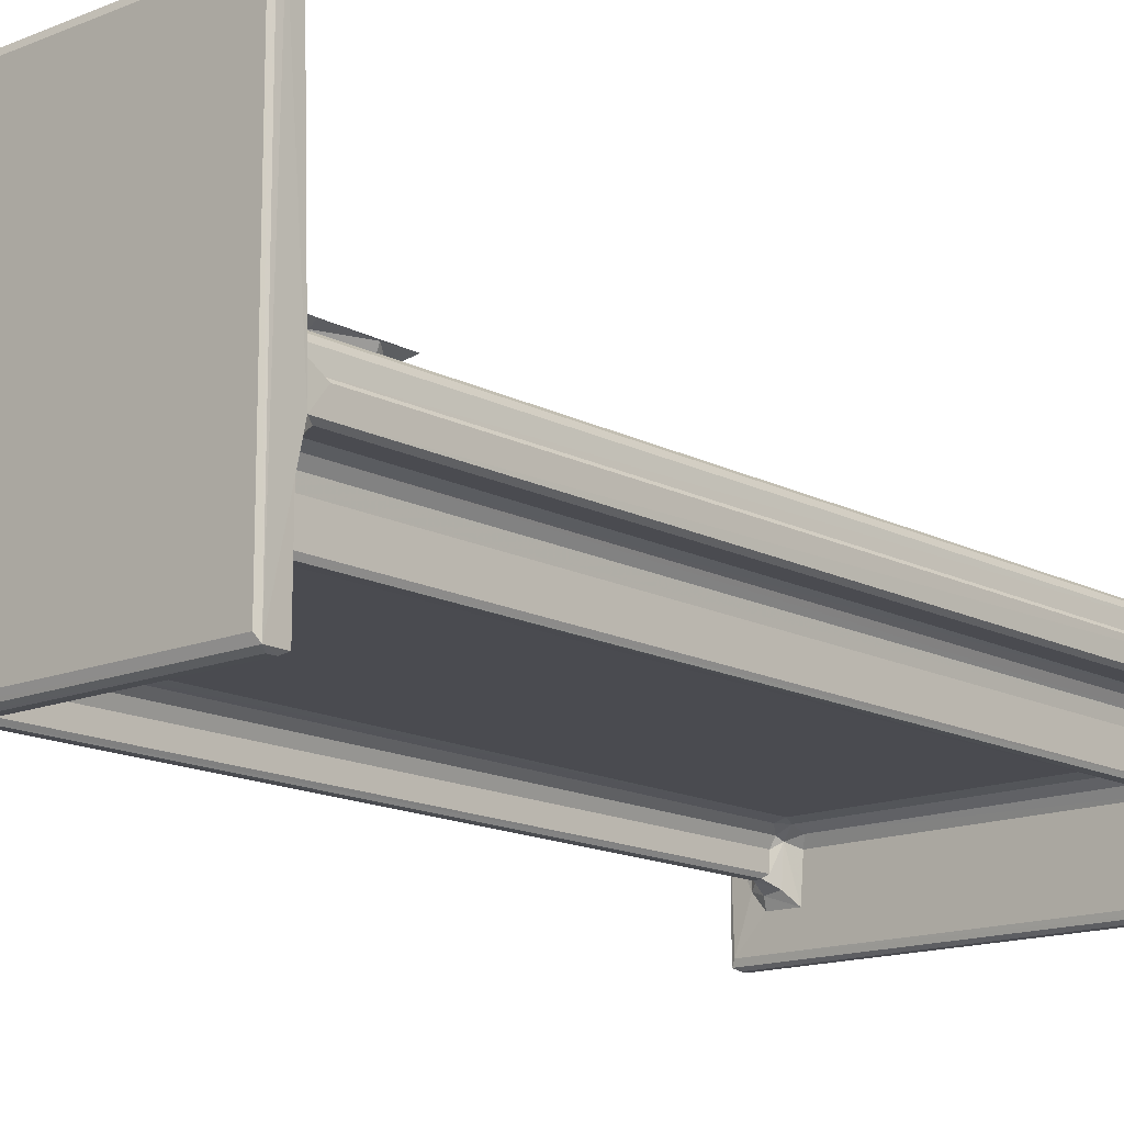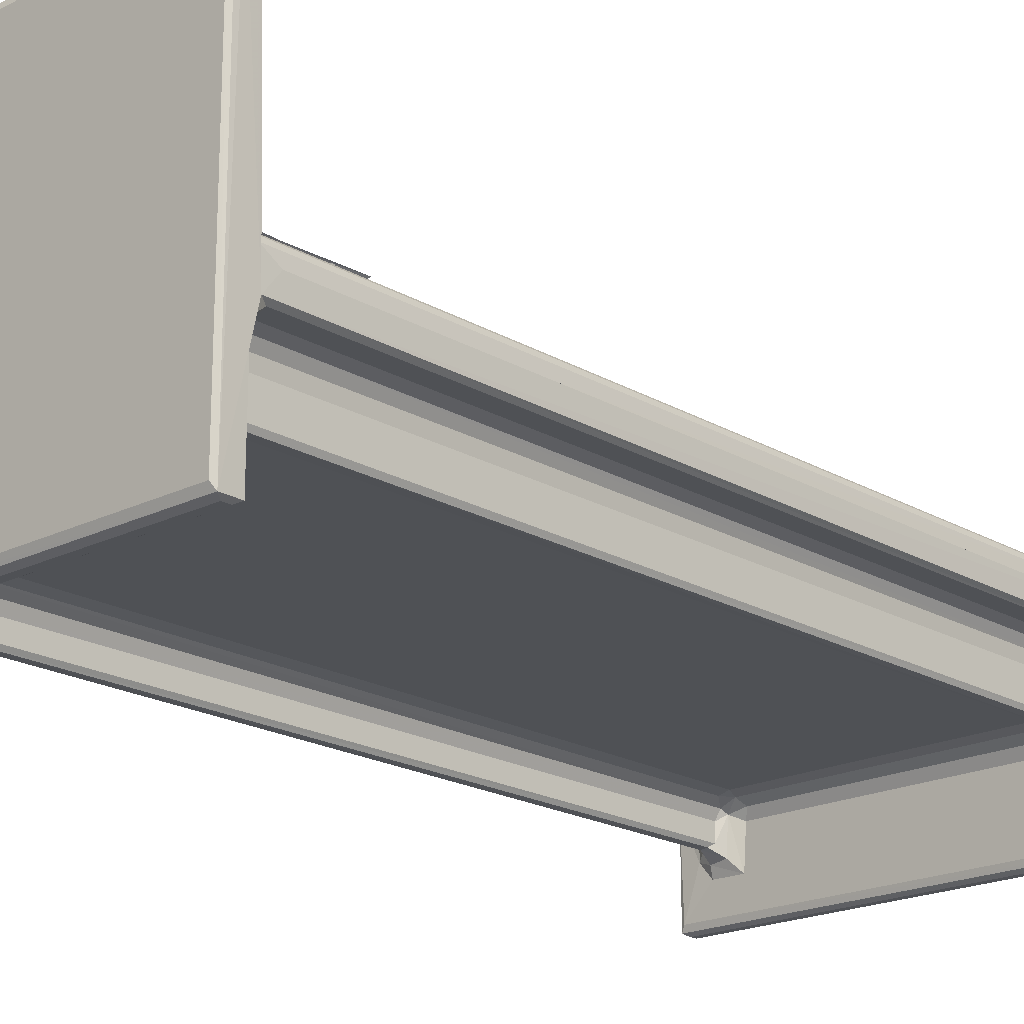
<metadata>
{"format":"obj","ext":"obj","renderer":"f3d","projection":"perspective","resolution":1024,"background":"white","views":[{"elev":-14.6,"azim":-138.4,"up":"+Z"},{"elev":-19.7,"azim":-137.2,"up":"+Z"}]}
</metadata>
<code>
v -0.2497 -0.6379 -0.1504
v -0.2457 -0.6405 -0.144
v -0.2458 -0.6317 -0.1532
v -0.2497 -0.6184 -0.1504
v -0.2457 -0.6237 -0.1532
v -0.2458 -0.6167 -0.144
v -0.25 -0.6376 -0.01154
v -0.2457 -0.6405 -0.01616
v -0.2492 -0.6171 -0.04959
v -0.2276 -0.616 -0.1093
v -0.1883 -0.6166 -0.1101
v -0.2164 -0.6095 -0.09949
v -0.2282 -0.6154 -0.0503
v -0.2184 -0.6081 -0.03828
v -0.1936 -0.6111 -0.09581
v -0.2097 -0.5928 -0.09094
v -0.2118 -0.5992 -0.08691
v -0.2004 -0.5951 -0.09121
v -0.1975 -0.5992 -0.08704
v -0.193 -0.6073 -0.05817
v -0.2118 -0.5999 -0.05735
v -0.1976 -0.5999 -0.0683
v -0.1799 -0.6166 -0.06834
v -0.1726 -0.6111 -0.05802
v -0.2458 -0.6317 -0.01032
v -0.2149 -0.6304 -0.01005
v -0.2268 -0.6204 -0.01045
v -0.2003 -0.6379 -0.01141
v -0.2122 -0.6179 -0.007775
v -0.2458 -0.6045 -0.03416
v -0.2497 -0.6051 -0.03104
v -0.2273 -0.5999 -0.03413
v -0.238 -0.6055 -0.0103
v -0.2102 -0.6072 -0.0006616
v -0.2157 -0.5932 -0.001645
v -0.2251 -0.5883 -0.007763
v -0.1987 -0.6221 -0.001818
v -0.1834 -0.63 -0.007767
v -0.2133 -0.5999 -0.04596
v -0.1844 -0.6016 -0.0514
v -0.1726 -0.589 -0.04842
v -0.2098 -0.5942 0.00826
v -0.1939 -0.6103 0.0236
v -0.1898 -0.6167 0.008079
v -0.2044 -0.5987 0.02617
v -0.2084 -0.573 0.02444
v -0.175 -0.6147 0.02499
v -0.2382 0.3068 -0.01033
v 0.2507 -0.6167 -0.144
v 0.1867 -0.6166 -0.1116
v 0.1819 -0.615 0.02414
v 0.1966 -0.6166 0.008268
v 0.1821 -0.6017 -0.05141
v -0.2118 0.3189 -0.05735
v -0.1975 0.3189 -0.08688
v -0.2251 0.3079 -0.007797
v -0.2094 0.3094 -0.09117
v -0.2002 0.3167 -0.09092
v -0.2458 0.308 -0.01033
v -0.2498 0.3299 -0.03085
v -0.2498 0.3146 -0.01134
v -0.2458 0.3225 -0.03415
v -0.1845 0.308 -0.0514
v -0.1726 0.308 -0.04842
v -0.2082 0.3169 0.02481
v 0.1775 -0.589 -0.04842
v -0.2001 -0.5907 0.03437
v -0.1849 -0.6109 0.03056
v -0.2049 -0.579 0.03068
v -0.1926 -0.576 0.03747
v -0.1781 -0.6038 0.03538
v -0.1834 -0.587 0.03924
v -0.1724 -0.5741 0.03998
v 0.1772 -0.5742 0.03998
v -0.2049 0.3067 0.03065
v -0.1723 0.3029 0.03998
v -0.1832 0.3022 0.03929
v 0.1777 0.3024 0.03996
v -0.1929 0.308 -0.05802
v -0.2273 0.3189 -0.03414
v -0.2185 0.3153 -0.03823
v -0.2157 0.3071 -0.001606
v -0.2134 0.3234 -0.04598
v -0.2098 0.3135 0.00832
v -0.2118 0.3189 -0.08689
v -0.2495 0.3374 -0.1503
v -0.2498 0.3569 -0.1504
v -0.2457 0.3357 -0.144
v -0.2458 0.3428 -0.1532
v -0.2457 0.3507 -0.1532
v -0.2457 0.3595 -0.144
v -0.1976 0.3188 -0.0684
v -0.2497 0.3372 -0.04574
v -0.2454 0.3356 -0.04946
v -0.2283 0.3351 -0.1055
v -0.2009 0.3357 -0.1129
v -0.2091 0.3283 -0.09833
v -0.2173 0.3286 -0.09157
v -0.2259 0.3335 -0.04785
v -0.2457 0.3595 0.2043
v -0.1943 0.3302 -0.09622
v -0.1825 0.3356 -0.09581
v -0.1927 0.3275 -0.06059
v -0.1802 0.3356 -0.06836
v -0.1762 0.3301 -0.05802
v -0.2236 0.3271 -0.03869
v -0.2495 0.3306 -0.001621
v -0.2487 0.3358 0.008167
v -0.2223 0.3268 -0.004761
v -0.2214 0.3323 0.003728
v -0.2264 0.3356 0.02912
v -0.2139 0.3301 0.02816
v -0.1726 0.3209 -0.0514
v -0.2017 0.3297 0.04003
v 0.2546 0.3374 -0.1504
v 0.2507 0.3357 -0.144
v 0.2507 0.3595 -0.144
v 0.184 0.3357 -0.06829
v 0.1893 0.3206 -0.05137
v -0.2006 0.3183 0.03418
v -0.1921 0.3183 0.03759
v -0.1609 0.166 0.03998
v 0.07292 0.1658 0.03998
v 0.1431 0.183 0.03998
v -0.1658 0.1645 0.05808
v -0.1558 0.1696 0.05608
v -0.1615 0.2037 0.04003
v -0.1492 0.174 0.04489
v -0.1543 0.1954 0.04511
v -0.1504 0.1737 0.05079
v -0.1591 0.1885 0.06067
v -0.1533 0.187 0.05068
v -0.1428 0.2159 0.04526
v -0.1446 0.2281 0.06075
v -0.148 0.207 0.0533
v -0.1519 0.2283 0.06549
v -0.1287 0.2015 0.07473
v -0.1411 0.2147 0.05022
v 0.06822 0.1733 0.04457
v 0.07326 0.1652 0.05754
v 0.06743 0.1695 0.05617
v 0.1503 0.1649 0.05829
v 0.07074 0.1738 0.05066
v -0.02379 0.2226 0.08327
v -0.2054 0.3357 0.05203
v -0.2497 0.3374 0.2107
v -0.25 0.3507 0.2135
v -0.1872 0.3357 0.05328
v -0.1724 0.3357 0.08467
v -0.1751 0.3282 0.04319
v -0.1616 0.3286 0.0504
v -0.1692 0.3298 0.06116
v -0.1708 0.3322 0.07202
v -0.2457 0.3357 0.2043
v -0.2496 0.3569 0.2107
v -0.2457 0.3428 0.2135
v -0.1507 0.2205 0.03997
v -0.1502 0.3183 0.03973
v -0.1518 0.2824 0.06835
v -0.1121 0.2651 0.08667
v -0.1506 0.3032 0.07134
v -0.1622 0.3185 0.06716
v -0.1403 0.2974 0.05214
v -0.1429 0.2839 0.06178
v -0.1433 0.3134 0.04353
v -0.1181 0.282 0.08456
v -0.1373 0.3094 0.07319
v -0.1148 0.227 0.0803
v -0.06278 0.2697 0.08764
v -0.03717 0.2826 0.08594
v -0.156 0.3232 0.05947
v -0.1401 0.3195 0.05223
v -0.1428 0.3204 0.07248
v -0.1544 0.3296 0.07609
v -0.1105 0.3211 0.04584
v -0.1254 0.3239 0.0496
v -0.1393 0.3277 0.04268
v -0.1433 0.3265 0.04911
v -0.101 0.3097 0.05124
v -0.09959 0.3185 0.03894
v -0.1019 0.3277 0.04286
v -0.09864 0.3264 0.04947
v -0.09231 0.311 0.04451
v -0.09383 0.319 0.05509
v 0.03434 0.272 0.09474
v 0.003279 0.3093 0.07319
v 0.02608 0.2812 0.09371
v 0.04345 0.3295 0.0762
v 0.0409 0.3199 0.07263
v 0.1666 0.3357 0.08486
v 0.2546 0.3569 0.2107
v 0.2545 -0.6379 -0.1504
v 0.2549 -0.6185 -0.1505
v 0.2506 -0.6237 -0.1532
v 0.2507 -0.6405 -0.144
v 0.2506 -0.6317 -0.1532
v 0.1775 -0.6111 -0.05802
v 0.1835 -0.6166 -0.06839
v 0.2507 -0.6405 -0.01616
v 0.2005 -0.6328 -0.009863
v 0.1834 -0.6379 -0.01141
v 0.1934 -0.6221 -0.001853
v 0.2197 -0.6167 -0.1113
v 0.1992 -0.6097 -0.09823
v 0.2176 -0.6114 -0.1004
v 0.1967 -0.61 -0.06185
v 0.2051 -0.5931 -0.09096
v 0.2024 -0.5994 -0.08693
v 0.2143 -0.5951 -0.09122
v 0.2224 -0.6098 -0.08623
v 0.2167 -0.5994 -0.08723
v 0.2024 -0.5999 -0.06829
v 0.1978 -0.6017 -0.05807
v 0.2183 -0.605 -0.04585
v 0.2167 -0.5999 -0.05735
v 0.2548 -0.6378 -0.01158
v 0.2329 -0.6162 -0.09513
v 0.2542 -0.6173 -0.04974
v 0.2306 -0.6142 -0.04935
v 0.2139 -0.6134 -0.003981
v 0.2311 -0.6103 -0.01031
v 0.1894 -0.589 -0.0514
v 0.2235 -0.6064 -0.03818
v 0.1956 -0.6111 0.03019
v 0.2167 -0.5976 0.008102
v 0.2219 -0.5909 -0.001663
v 0.2089 -0.6006 0.02905
v 0.2116 -0.5904 0.0308
v 0.2151 -0.5724 0.02513
v 0.2507 -0.6316 -0.01032
v 0.254 -0.6105 -0.03818
v 0.2322 -0.5999 -0.03414
v 0.2507 -0.6 -0.03414
v 0.2546 -0.5999 -0.03094
v 0.2431 -0.5836 -0.01031
v 0.2306 -0.5773 -0.007762
v 0.2167 0.3189 -0.08688
v 0.2307 0.308 -0.007772
v 0.2545 0.3097 -0.01131
v 0.2053 0.3093 -0.09117
v 0.2159 0.3087 0.01837
v 0.2546 0.3279 -0.03098
v 0.2549 0.343 -0.02032
v 0.2148 0.3149 0.02572
v 0.2322 0.3189 -0.03414
v 0.2146 0.3167 -0.09092
v 0.2167 0.3189 -0.05731
v 0.2167 0.3173 0.008274
v 0.2182 0.3189 -0.04597
v 0.2233 0.3266 -0.03832
v 0.2219 0.3125 -0.001564
v 0.2434 0.3143 -0.01034
v 0.1888 -0.5867 0.0393
v 0.1851 -0.6037 0.03542
v 0.1979 -0.5879 0.03785
v 0.2061 -0.5831 0.03479
v 0.1983 0.3161 0.03781
v 0.2113 0.3114 0.03122
v 0.1892 0.3194 0.03929
v 0.2061 0.3083 0.03479
v 0.1775 0.308 -0.04842
v 0.2024 0.3227 -0.08692
v 0.2024 0.3189 -0.06829
v 0.2506 0.324 -0.03416
v 0.1978 0.3153 -0.05802
v 0.2506 0.3507 -0.1532
v 0.2547 0.3568 -0.1505
v 0.1828 0.33 -0.058
v 0.1868 0.3355 -0.1072
v 0.2506 0.3595 0.2043
v 0.2506 0.3428 -0.1532
v 0.2148 0.3356 -0.1129
v 0.2062 0.3282 -0.09831
v 0.2222 0.3295 -0.09437
v 0.1974 0.3278 -0.06514
v 0.2327 0.3353 -0.09509
v 0.2542 0.3365 -0.05003
v 0.2309 0.3334 -0.05005
v 0.224 0.3295 0.0004727
v 0.2211 0.329 0.03709
v 0.2322 0.3357 0.008277
v 0.2543 0.3298 -0.003199
v 0.2541 0.3362 0.008235
v 0.2314 0.3356 0.05235
v 0.08997 0.1767 0.03997
v 0.09899 0.2116 0.07917
v 0.08457 0.1839 0.04439
v 0.0882 0.1836 0.05027
v 0.1296 0.1773 0.05506
v 0.1235 0.1836 0.06663
v 0.1228 0.1841 0.04412
v 0.1357 0.1916 0.04364
v 0.1295 0.1857 0.05043
v 0.1338 0.1953 0.0683
v 0.1371 0.2 0.05311
v 0.1369 0.228 0.04439
v 0.1254 0.2049 0.0748
v 0.1474 0.188 0.05856
v 0.1411 0.2143 0.06223
v 0.05938 0.27 0.09425
v 0.0784 0.2415 0.08713
v 0.04422 0.3084 0.07475
v 0.05523 0.2848 0.09574
v 0.07519 0.2696 0.09044
v 0.09913 0.2371 0.08439
v 0.08988 0.2957 0.08497
v 0.1323 0.3189 0.05573
v 0.134 0.3183 0.03922
v 0.1155 0.311 0.04473
v 0.1216 0.3091 0.05128
v 0.1369 0.3264 0.05019
v 0.1229 0.3298 0.07721
v 0.1226 0.3228 0.07376
v 0.09691 0.3119 0.07697
v 0.2507 0.3357 0.2043
v 0.1339 0.229 0.05155
v 0.1257 0.2372 0.0501
v 0.1262 0.2458 0.04462
v 0.1357 0.2404 0.04002
v 0.1331 0.2435 0.05816
v 0.1201 0.2274 0.07764
v 0.1423 0.2769 0.06396
v 0.1254 0.2966 0.0503
v 0.1263 0.3059 0.04375
v 0.1314 0.3066 0.05766
v 0.1439 0.3278 0.04293
v 0.1221 0.3128 0.07426
v 0.1479 0.3161 0.06638
v 0.1605 0.3348 0.05387
v 0.1527 0.3302 0.06363
v 0.1531 0.3296 0.07351
v 0.2054 0.3284 0.04292
v 0.2008 0.3335 0.05087
v 0.2547 0.3374 0.2107
v 0.2506 0.3428 0.2135
v 0.2507 0.3507 0.2135
f 1 5 3
f 1 4 5
f 1 7 4
f 1 2 8
f 1 8 7
f 4 9 6
f 4 7 9
f 6 10 11
f 10 12 11
f 6 9 10
f 9 13 10
f 10 13 12
f 13 14 12
f 11 12 15
f 12 17 16
f 12 16 18
f 15 18 19
f 12 18 15
f 15 19 20
f 12 21 17
f 12 14 21
f 20 19 22
f 15 23 11
f 15 20 23
f 23 20 24
f 7 26 25
f 25 26 27
f 7 28 26
f 8 28 7
f 26 29 27
f 9 31 30
f 7 31 9
f 9 14 13
f 9 30 14
f 30 32 14
f 25 27 33
f 27 29 34
f 27 34 35
f 33 27 36
f 27 35 36
f 26 37 29
f 28 38 26
f 26 38 37
f 14 39 21
f 20 40 24
f 34 42 35
f 37 34 29
f 37 43 34
f 37 44 43
f 34 45 42
f 34 43 45
f 42 45 46
f 44 47 43
f 25 33 48
f 33 36 48
f 4 6 49
f 6 11 49
f 49 11 50
f 44 51 47
f 37 52 44
f 44 52 51
f 11 23 50
f 24 40 53
f 40 41 53
f 17 21 54
f 18 55 19
f 19 55 22
f 48 36 56
f 36 35 56
f 21 39 54
f 16 57 18
f 16 17 57
f 18 58 55
f 57 58 18
f 7 25 59
f 25 48 59
f 31 7 60
f 31 60 30
f 7 59 61
f 60 62 30
f 60 7 61
f 20 63 40
f 40 63 41
f 63 64 41
f 41 64 66
f 45 68 67
f 45 43 68
f 45 69 46
f 45 67 69
f 43 47 68
f 68 71 67
f 67 71 72
f 67 72 70
f 69 67 75
f 46 69 75
f 72 73 76
f 46 75 65
f 70 72 77
f 72 76 77
f 73 74 76
f 22 79 20
f 62 80 30
f 32 81 14
f 30 80 32
f 56 35 82
f 39 14 81
f 35 42 82
f 20 79 63
f 32 80 81
f 54 39 83
f 39 81 83
f 82 42 84
f 42 46 84
f 57 17 85
f 17 54 85
f 84 46 65
f 86 87 89
f 87 90 89
f 55 92 22
f 22 92 79
f 86 93 87
f 86 94 93
f 86 88 94
f 88 95 94
f 88 96 95
f 95 96 97
f 93 60 87
f 95 97 98
f 95 99 94
f 95 98 99
f 99 98 83
f 87 100 91
f 96 101 97
f 88 102 96
f 96 102 101
f 57 85 97
f 57 97 58
f 92 103 79
f 97 85 98
f 58 101 55
f 97 101 58
f 55 101 103
f 85 54 98
f 54 83 98
f 55 103 92
f 101 104 103
f 101 102 104
f 104 105 103
f 93 62 60
f 93 94 62
f 94 106 62
f 94 99 106
f 99 83 106
f 62 106 80
f 80 106 81
f 59 48 61
f 61 107 60
f 107 108 60
f 48 109 61
f 48 56 109
f 56 82 109
f 61 109 107
f 107 110 108
f 107 109 110
f 108 110 111
f 111 110 112
f 83 81 106
f 79 103 63
f 63 113 64
f 63 103 113
f 103 105 113
f 82 84 109
f 109 84 110
f 84 65 110
f 65 114 112
f 65 112 110
f 86 115 88
f 86 89 115
f 115 116 88
f 88 104 102
f 91 100 117
f 88 118 104
f 104 118 105
f 64 113 119
f 113 105 119
f 75 67 120
f 67 70 120
f 120 70 121
f 70 77 121
f 76 123 122
f 76 78 123
f 78 124 123
f 76 122 127
f 122 129 127
f 122 128 129
f 125 130 126
f 125 131 130
f 130 131 132
f 127 129 133
f 131 134 132
f 134 135 132
f 131 125 136
f 128 132 129
f 128 130 132
f 133 135 138
f 129 135 133
f 129 132 135
f 125 137 136
f 122 139 128
f 122 123 139
f 128 139 130
f 125 141 140
f 125 126 141
f 126 130 141
f 140 142 125
f 125 142 137
f 139 143 130
f 141 130 143
f 108 111 145
f 111 112 145
f 108 146 60
f 146 147 60
f 60 147 87
f 65 120 114
f 75 120 65
f 112 114 145
f 120 121 114
f 114 148 145
f 145 149 108
f 145 148 149
f 77 76 121
f 121 150 114
f 114 150 148
f 150 151 148
f 148 151 152
f 148 153 149
f 148 152 153
f 108 149 154
f 146 108 154
f 87 155 100
f 147 155 87
f 146 156 147
f 127 133 157
f 134 131 136
f 76 127 158
f 127 157 158
f 135 134 138
f 136 137 159
f 159 161 162
f 157 133 158
f 133 138 163
f 134 159 164
f 134 136 159
f 134 163 138
f 134 164 163
f 158 133 165
f 133 163 165
f 137 160 159
f 159 160 166
f 159 166 161
f 161 166 167
f 137 168 160
f 137 144 168
f 168 169 160
f 167 166 170
f 160 170 166
f 160 169 170
f 76 158 121
f 171 159 162
f 171 164 159
f 171 172 164
f 162 161 173
f 121 158 150
f 162 174 153
f 162 153 152
f 171 152 151
f 171 162 152
f 171 151 172
f 162 173 174
f 165 176 175
f 165 172 176
f 165 163 172
f 164 172 163
f 161 167 173
f 158 177 150
f 158 165 177
f 150 178 151
f 150 177 178
f 165 175 177
f 172 151 178
f 172 178 176
f 153 174 149
f 179 180 175
f 175 181 177
f 177 182 178
f 177 181 182
f 175 180 181
f 176 178 182
f 176 182 175
f 179 183 180
f 179 175 184
f 175 182 184
f 144 185 168
f 167 170 186
f 168 185 169
f 185 187 169
f 169 187 170
f 173 188 174
f 167 186 173
f 174 188 149
f 186 189 173
f 173 189 188
f 149 190 154
f 100 155 191
f 147 191 155
f 1 192 2
f 1 3 192
f 4 49 193
f 5 4 193
f 3 5 194
f 192 195 2
f 192 3 196
f 3 194 196
f 5 193 194
f 23 24 197
f 50 23 198
f 23 197 198
f 2 199 8
f 24 53 197
f 28 200 38
f 28 201 200
f 8 201 28
f 38 200 37
f 8 199 201
f 200 202 37
f 37 202 52
f 2 195 199
f 49 50 203
f 53 41 66
f 192 196 193
f 196 194 193
f 50 205 203
f 50 204 205
f 50 206 204
f 198 197 206
f 50 198 206
f 204 208 207
f 204 209 205
f 204 207 209
f 204 206 208
f 205 211 210
f 205 209 211
f 206 212 208
f 206 213 212
f 210 211 214
f 214 211 215
f 192 193 216
f 195 192 216
f 195 216 199
f 203 205 217
f 203 217 49
f 49 218 193
f 205 210 217
f 210 219 217
f 210 214 219
f 219 218 217
f 193 218 216
f 217 218 49
f 200 220 202
f 200 221 220
f 197 53 206
f 206 53 213
f 53 66 222
f 53 222 213
f 51 52 224
f 220 225 52
f 202 220 52
f 220 226 225
f 52 227 224
f 52 225 227
f 225 228 227
f 225 229 228
f 201 216 200
f 199 216 201
f 216 230 200
f 200 230 221
f 214 223 219
f 219 231 218
f 219 223 231
f 223 233 231
f 223 232 233
f 216 218 231
f 231 234 216
f 231 233 234
f 220 221 226
f 226 221 236
f 221 235 236
f 221 230 235
f 209 237 211
f 211 237 215
f 226 236 238
f 236 235 238
f 230 216 239
f 207 208 240
f 207 240 209
f 225 241 229
f 234 242 216
f 233 242 234
f 242 243 216
f 241 244 229
f 223 245 232
f 232 245 233
f 209 246 237
f 209 240 246
f 215 237 247
f 226 248 225
f 225 248 241
f 215 247 214
f 247 249 214
f 214 249 223
f 249 250 223
f 223 250 245
f 226 251 248
f 226 238 251
f 238 235 252
f 235 230 252
f 68 224 71
f 47 224 68
f 47 51 224
f 71 253 72
f 72 253 73
f 71 254 253
f 224 254 71
f 253 74 73
f 254 224 255
f 254 255 253
f 224 227 255
f 255 227 256
f 256 227 228
f 74 253 78
f 76 74 78
f 253 255 257
f 255 256 257
f 229 244 228
f 244 258 228
f 256 228 258
f 78 253 259
f 253 257 259
f 257 256 260
f 256 258 260
f 66 64 261
f 240 208 262
f 66 119 222
f 66 261 119
f 222 119 213
f 216 243 239
f 208 212 263
f 212 213 263
f 208 263 262
f 245 264 233
f 233 264 242
f 263 213 265
f 119 265 213
f 87 91 117
f 89 90 266
f 87 117 267
f 90 267 266
f 90 87 267
f 88 116 118
f 118 268 105
f 119 105 268
f 116 269 118
f 64 119 261
f 100 270 117
f 115 89 271
f 89 266 271
f 271 267 115
f 271 266 267
f 252 230 239
f 116 272 269
f 269 272 273
f 272 274 273
f 269 273 262
f 269 262 275
f 269 275 118
f 118 275 268
f 240 262 273
f 240 273 246
f 246 274 237
f 273 274 246
f 262 263 275
f 263 265 275
f 237 250 247
f 237 274 250
f 116 276 272
f 272 276 274
f 115 243 277
f 116 115 277
f 274 276 278
f 274 278 250
f 276 277 278
f 276 116 277
f 115 267 243
f 119 275 265
f 119 268 275
f 247 250 249
f 251 279 248
f 248 244 241
f 248 280 244
f 248 279 280
f 278 277 250
f 277 264 250
f 277 243 242
f 277 242 264
f 245 250 264
f 251 238 279
f 238 252 279
f 279 252 282
f 279 283 281
f 279 282 283
f 279 284 280
f 279 281 284
f 281 283 284
f 243 282 239
f 252 239 282
f 282 243 283
f 117 270 267
f 270 191 267
f 137 142 286
f 137 286 144
f 124 285 123
f 123 287 139
f 139 287 143
f 123 285 287
f 141 143 140
f 140 143 288
f 143 287 288
f 140 289 142
f 140 288 289
f 142 290 286
f 285 291 287
f 285 124 291
f 124 292 291
f 289 288 293
f 287 293 288
f 287 291 293
f 292 295 293
f 291 292 293
f 292 296 295
f 286 290 297
f 290 294 297
f 289 298 142
f 290 142 294
f 289 293 298
f 292 124 296
f 293 295 298
f 298 299 294
f 294 299 297
f 294 142 298
f 295 299 298
f 144 300 185
f 170 187 302
f 303 302 187
f 185 303 187
f 144 286 301
f 301 300 144
f 286 305 301
f 301 305 304
f 300 301 304
f 185 300 303
f 300 304 303
f 304 306 303
f 179 184 307
f 184 182 307
f 183 308 180
f 183 179 309
f 183 309 308
f 186 302 189
f 180 308 181
f 170 302 186
f 188 190 149
f 309 179 310
f 179 307 310
f 181 311 182
f 189 312 188
f 307 182 311
f 189 313 312
f 303 314 302
f 189 302 314
f 303 306 314
f 189 314 313
f 188 312 190
f 190 315 154
f 296 316 295
f 317 316 296
f 317 319 318
f 317 296 319
f 317 320 316
f 286 297 305
f 305 297 321
f 305 321 322
f 318 323 317
f 318 324 323
f 318 308 324
f 318 319 308
f 317 323 320
f 323 325 320
f 305 322 304
f 304 322 306
f 296 124 319
f 295 316 299
f 316 322 299
f 316 320 322
f 297 299 322
f 297 322 321
f 124 78 319
f 319 78 308
f 320 325 322
f 308 326 181
f 181 326 311
f 324 310 323
f 309 310 324
f 309 324 308
f 323 310 325
f 310 307 325
f 314 306 327
f 313 314 327
f 306 322 327
f 322 325 328
f 322 328 327
f 325 307 328
f 327 328 313
f 308 259 326
f 326 329 311
f 307 330 328
f 307 311 330
f 313 331 312
f 313 328 331
f 328 330 331
f 311 329 330
f 308 78 259
f 259 332 326
f 326 333 329
f 326 332 333
f 330 190 331
f 330 329 190
f 329 284 190
f 312 331 190
f 146 334 156
f 154 334 146
f 154 315 334
f 334 335 156
f 156 335 147
f 335 336 147
f 147 336 191
f 259 257 332
f 333 284 329
f 260 258 257
f 244 280 258
f 257 280 332
f 257 258 280
f 332 284 333
f 332 280 284
f 284 315 190
f 284 283 315
f 283 243 334
f 243 267 334
f 315 283 334
f 334 267 191
f 100 191 270
f 335 191 336
f 335 334 191

</code>
